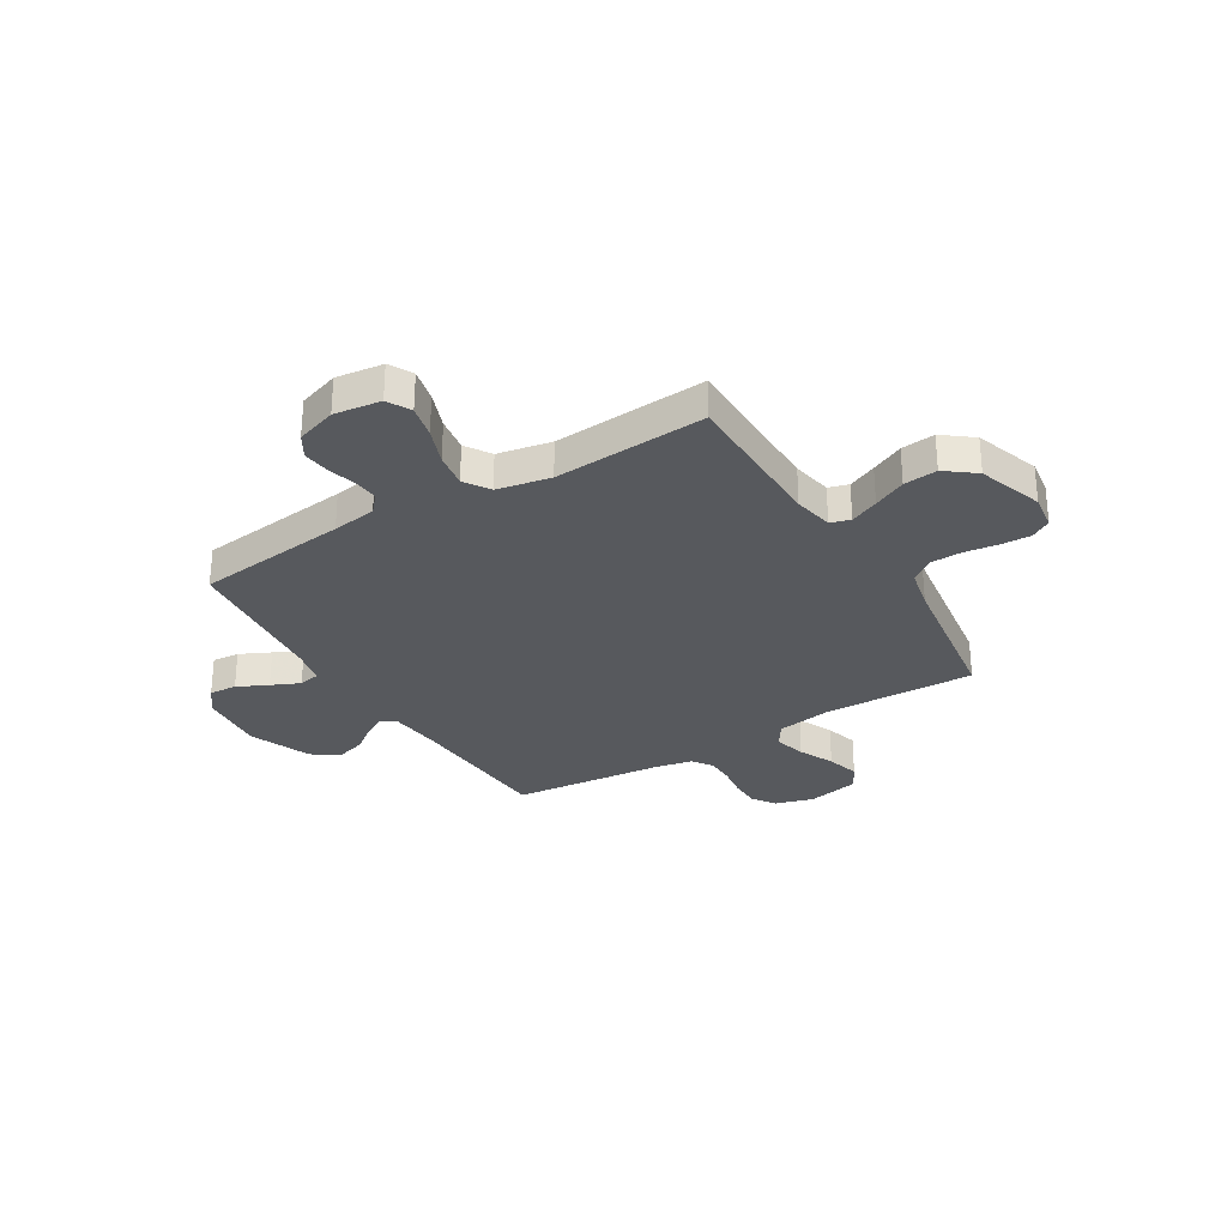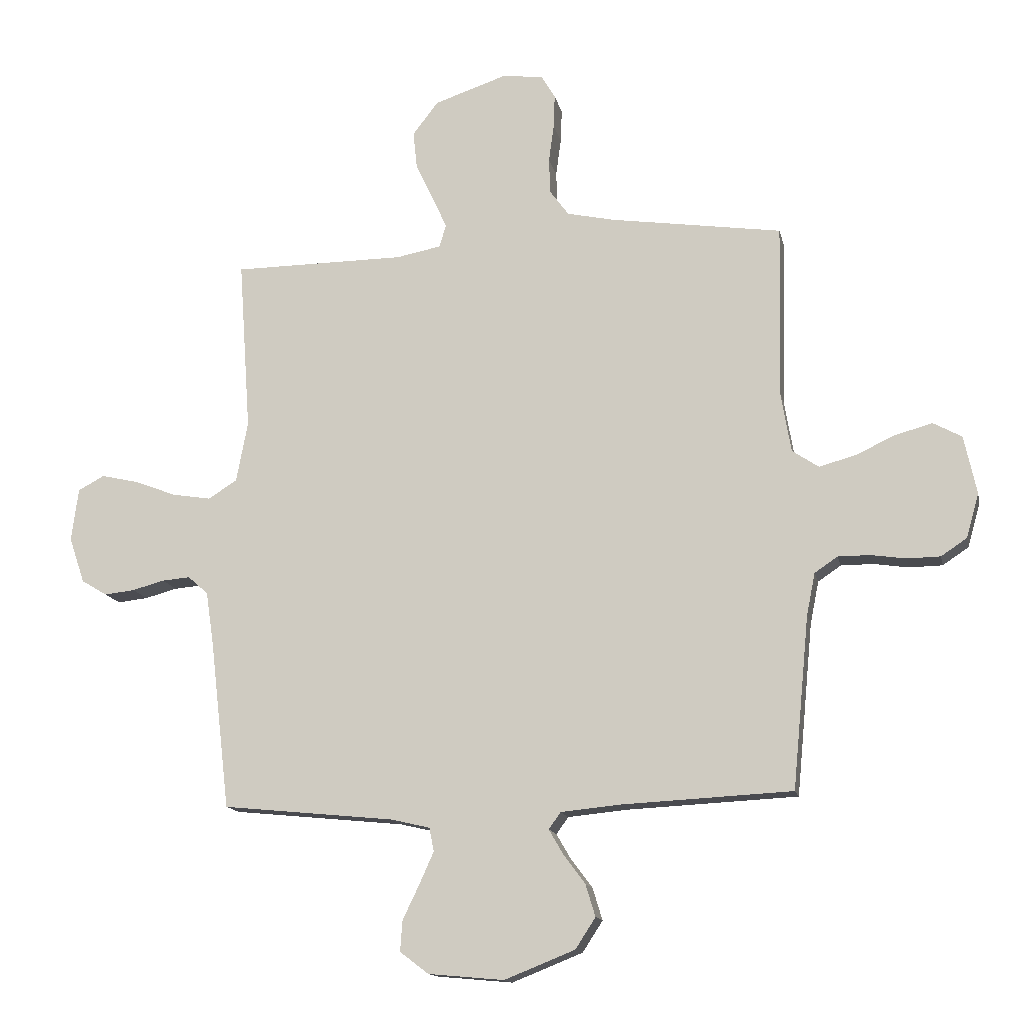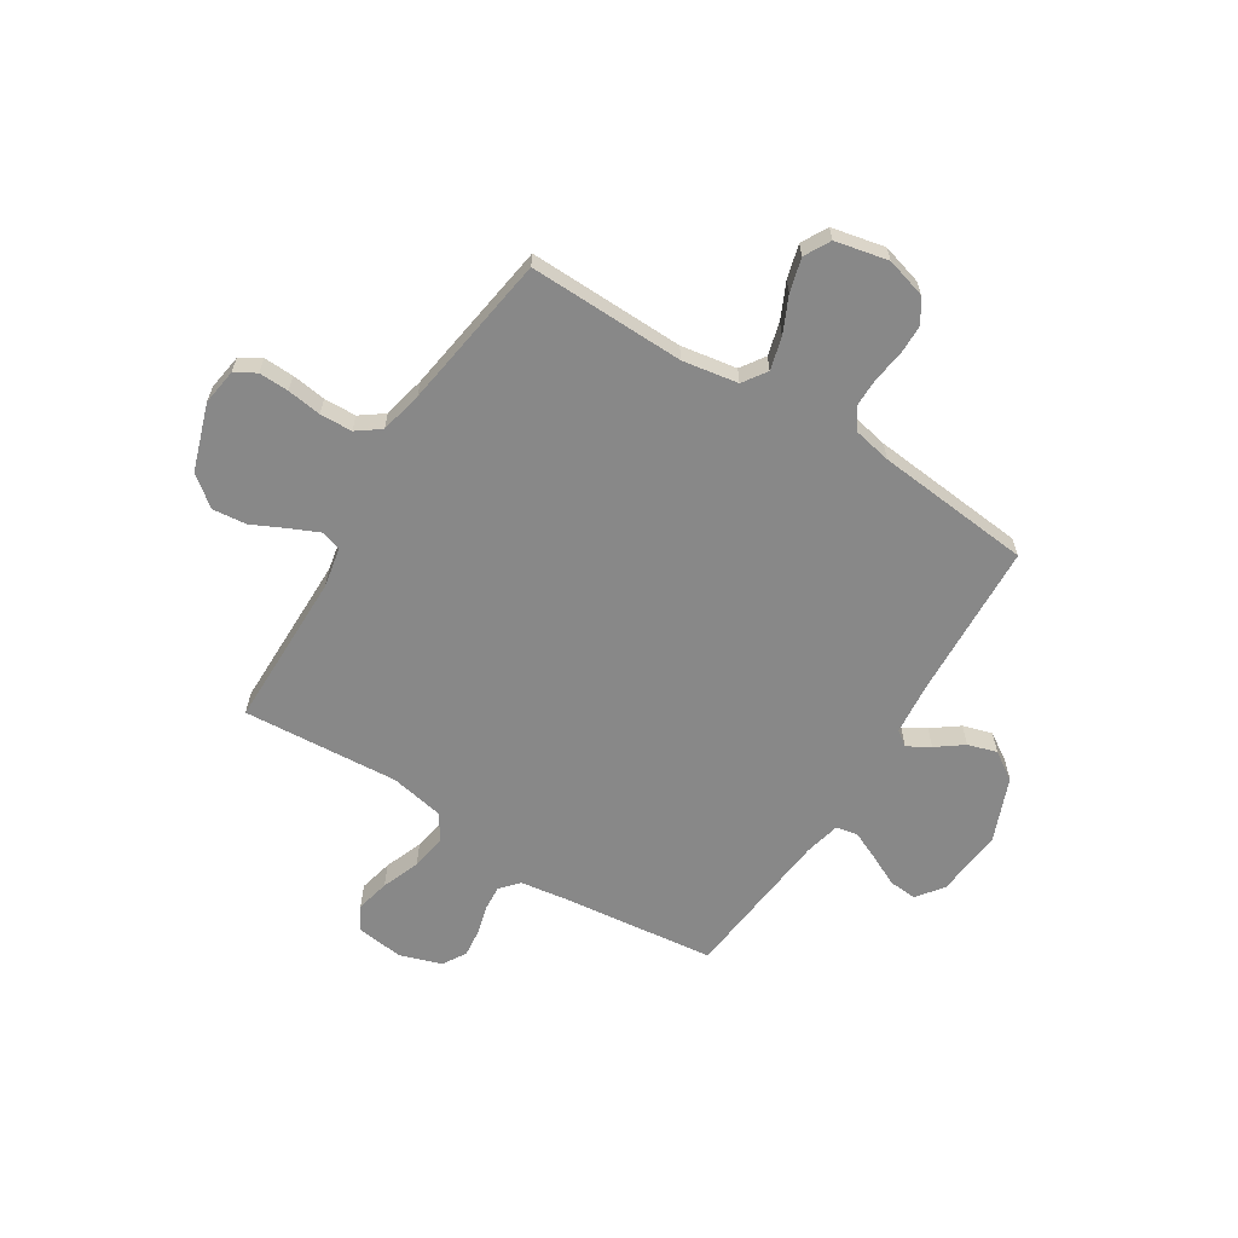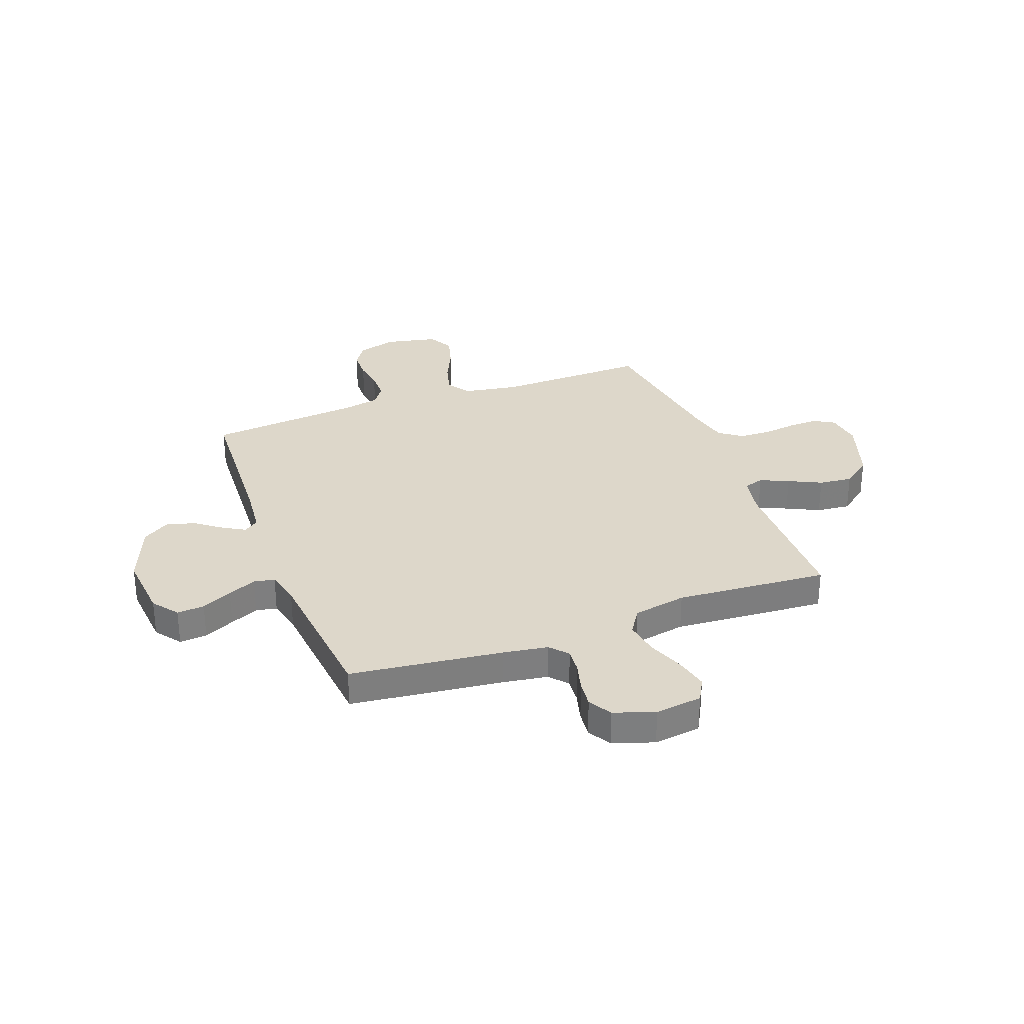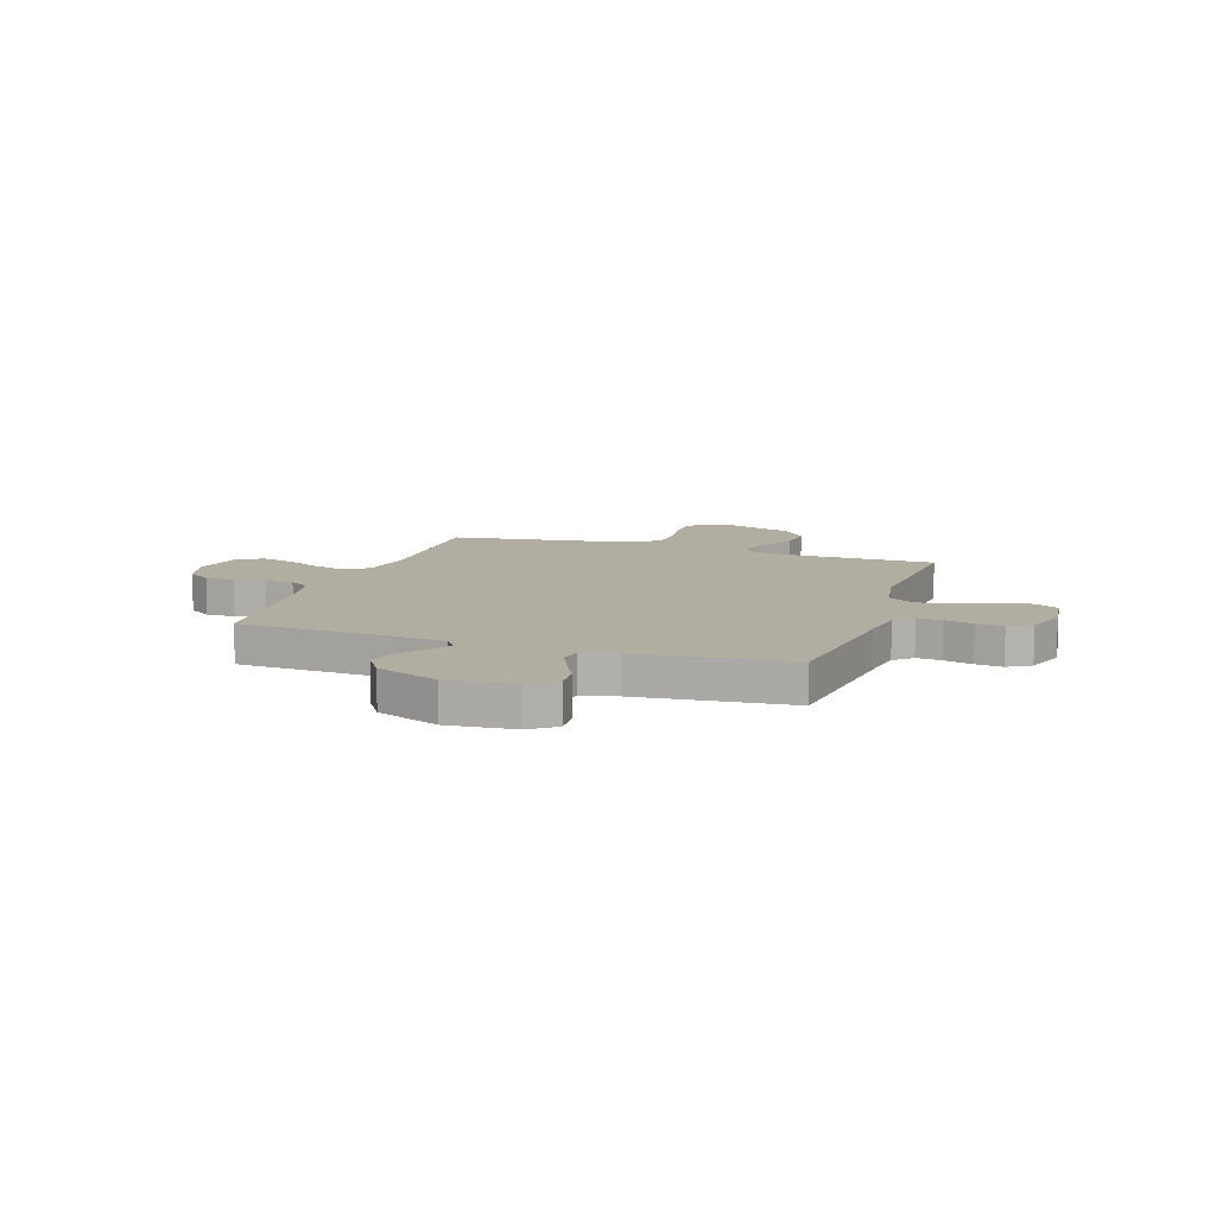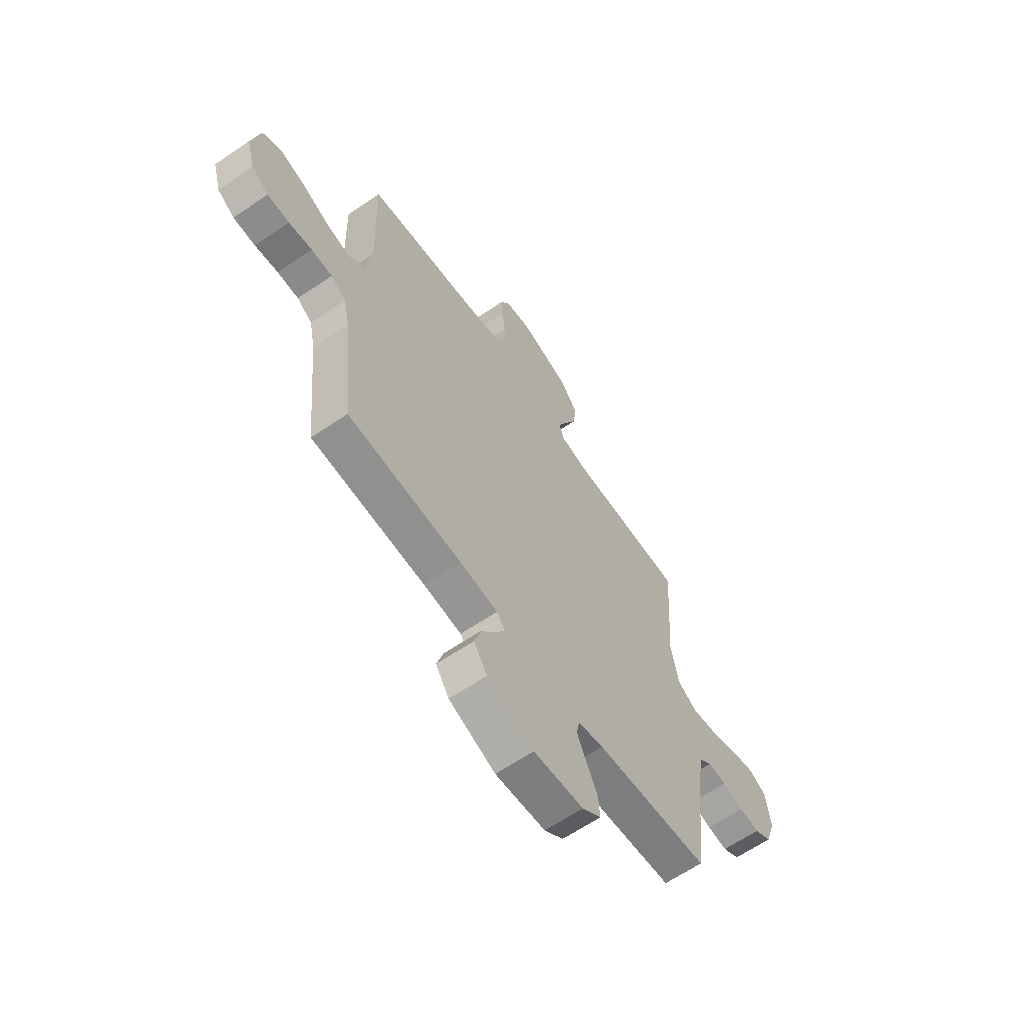
<metadata>
{"format":"obj","ext":"obj","renderer":"f3d","projection":"perspective","resolution":1024,"background":"white","views":[{"elev":-29.6,"azim":-58.7,"up":"+Y"},{"elev":-14.1,"azim":11.8,"up":"+Z"},{"elev":-62.9,"azim":57.9,"up":"+Y"},{"elev":30.9,"azim":-110.3,"up":"+Y"},{"elev":10.5,"azim":-161.4,"up":"+Y"},{"elev":-63.4,"azim":124.5,"up":"+Z"}]}
</metadata>
<code>
v 0.5 0.07 0.5
v 0.493 0.07 0.2
v 0.511 0.07 0.093
v 0.557 0.07 0.062
v 0.62 0.07 0.079
v 0.689 0.07 0.111
v 0.754 0.07 0.129
v 0.804 0.07 0.102
v 0.826 0.07 0
v 0.804 0.07 -0.077
v 0.759 0.07 -0.107
v 0.701 0.07 -0.108
v 0.64 0.07 -0.099
v 0.584 0.07 -0.099
v 0.544 0.07 -0.126
v 0.529 0.07 -0.2
v 0.5 0.07 -0.5
v 0.2 0.07 -0.515
v 0.099 0.07 -0.525
v 0.078 0.07 -0.554
v 0.103 0.07 -0.597
v 0.141 0.07 -0.648
v 0.158 0.07 -0.704
v 0.123 0.07 -0.758
v 0 0.07 -0.807
v -0.132 0.07 -0.795
v -0.182 0.07 -0.757
v -0.178 0.07 -0.703
v -0.149 0.07 -0.643
v -0.124 0.07 -0.587
v -0.132 0.07 -0.546
v -0.2 0.07 -0.53
v -0.5 0.07 -0.5
v -0.535 0.07 -0.2
v -0.548 0.07 -0.113
v -0.583 0.07 -0.082
v -0.632 0.07 -0.086
v -0.688 0.07 -0.101
v -0.741 0.07 -0.107
v -0.786 0.07 -0.08
v -0.813 0.07 0
v -0.801 0.07 0.092
v -0.755 0.07 0.117
v -0.69 0.07 0.102
v -0.617 0.07 0.074
v -0.549 0.07 0.063
v -0.499 0.07 0.095
v -0.479 0.07 0.2
v -0.5 0.07 0.5
v -0.2 0.07 0.502
v -0.122 0.07 0.517
v -0.11 0.07 0.556
v -0.135 0.07 0.612
v -0.166 0.07 0.676
v -0.173 0.07 0.742
v -0.128 0.07 0.8
v 0 0.07 0.843
v 0.07 0.07 0.833
v 0.094 0.07 0.793
v 0.092 0.07 0.735
v 0.083 0.07 0.669
v 0.085 0.07 0.607
v 0.118 0.07 0.562
v 0.2 0.07 0.544
v 0.5 0 0.5
v 0.493 0 0.2
v 0.511 0 0.093
v 0.557 0 0.062
v 0.62 0 0.079
v 0.689 0 0.111
v 0.754 0 0.129
v 0.804 0 0.102
v 0.826 0 0
v 0.804 0 -0.077
v 0.759 0 -0.107
v 0.701 0 -0.108
v 0.64 0 -0.099
v 0.584 0 -0.099
v 0.544 0 -0.126
v 0.529 0 -0.2
v 0.5 0 -0.5
v 0.2 0 -0.515
v 0.099 0 -0.525
v 0.078 0 -0.554
v 0.103 0 -0.597
v 0.141 0 -0.648
v 0.158 0 -0.704
v 0.123 0 -0.758
v 0 0 -0.807
v -0.132 0 -0.795
v -0.182 0 -0.757
v -0.178 0 -0.703
v -0.149 0 -0.643
v -0.124 0 -0.587
v -0.132 0 -0.546
v -0.2 0 -0.53
v -0.5 0 -0.5
v -0.535 0 -0.2
v -0.548 0 -0.113
v -0.583 0 -0.082
v -0.632 0 -0.086
v -0.688 0 -0.101
v -0.741 0 -0.107
v -0.786 0 -0.08
v -0.813 0 0
v -0.801 0 0.092
v -0.755 0 0.117
v -0.69 0 0.102
v -0.617 0 0.074
v -0.549 0 0.063
v -0.499 0 0.095
v -0.479 0 0.2
v -0.5 0 0.5
v -0.2 0 0.502
v -0.122 0 0.517
v -0.11 0 0.556
v -0.135 0 0.612
v -0.166 0 0.676
v -0.173 0 0.742
v -0.128 0 0.8
v 0 0 0.843
v 0.07 0 0.833
v 0.094 0 0.793
v 0.092 0 0.735
v 0.083 0 0.669
v 0.085 0 0.607
v 0.118 0 0.562
v 0.2 0 0.544
f 59 60 61
f 58 59 61
f 57 58 61
f 56 57 61
f 55 56 61
f 54 55 61
f 53 54 61
f 52 53 61 62
f 51 52 62 63
f 48 49 50
f 51 63 64
f 50 51 64
f 48 50 64
f 47 48 64
f 43 44 45
f 42 43 45
f 41 42 45
f 40 41 45
f 39 40 45
f 38 39 45
f 37 38 45
f 36 37 45 46
f 35 36 46 47
f 32 33 34
f 64 1 2
f 47 64 2
f 35 47 2
f 34 35 2
f 32 34 2
f 31 32 2
f 27 28 29
f 26 27 29
f 25 26 29
f 24 25 29
f 23 24 29
f 22 23 29
f 21 22 29
f 20 21 29 30
f 16 17 18
f 15 16 18 19
f 11 12 13
f 10 11 13
f 9 10 13
f 8 9 13
f 7 8 13
f 6 7 13
f 5 6 13
f 4 5 13 14
f 3 4 14 15
f 31 2 3
f 30 31 3
f 20 30 3
f 19 20 3
f 3 15 19
f 125 124 123
f 125 123 122
f 125 122 121
f 125 121 120
f 125 120 119
f 125 119 118
f 125 118 117
f 126 125 117 116
f 127 126 116 115
f 114 113 112
f 128 127 115
f 128 115 114
f 128 114 112
f 128 112 111
f 109 108 107
f 109 107 106
f 109 106 105
f 109 105 104
f 109 104 103
f 109 103 102
f 109 102 101
f 110 109 101 100
f 111 110 100 99
f 98 97 96
f 66 65 128
f 66 128 111
f 66 111 99
f 66 99 98
f 66 98 96
f 66 96 95
f 93 92 91
f 93 91 90
f 93 90 89
f 93 89 88
f 93 88 87
f 93 87 86
f 93 86 85
f 94 93 85 84
f 82 81 80
f 83 82 80 79
f 77 76 75
f 77 75 74
f 77 74 73
f 77 73 72
f 77 72 71
f 77 71 70
f 77 70 69
f 78 77 69 68
f 79 78 68 67
f 67 66 95
f 67 95 94
f 67 94 84
f 67 84 83
f 83 79 67
f 1 65 66 2
f 2 66 67 3
f 3 67 68 4
f 4 68 69 5
f 5 69 70 6
f 6 70 71 7
f 7 71 72 8
f 8 72 73 9
f 9 73 74 10
f 10 74 75 11
f 11 75 76 12
f 12 76 77 13
f 13 77 78 14
f 14 78 79 15
f 15 79 80 16
f 16 80 81 17
f 17 81 82 18
f 18 82 83 19
f 19 83 84 20
f 20 84 85 21
f 21 85 86 22
f 22 86 87 23
f 23 87 88 24
f 24 88 89 25
f 25 89 90 26
f 26 90 91 27
f 27 91 92 28
f 28 92 93 29
f 29 93 94 30
f 30 94 95 31
f 31 95 96 32
f 32 96 97 33
f 33 97 98 34
f 34 98 99 35
f 35 99 100 36
f 36 100 101 37
f 37 101 102 38
f 38 102 103 39
f 39 103 104 40
f 40 104 105 41
f 41 105 106 42
f 42 106 107 43
f 43 107 108 44
f 44 108 109 45
f 45 109 110 46
f 46 110 111 47
f 47 111 112 48
f 48 112 113 49
f 49 113 114 50
f 50 114 115 51
f 51 115 116 52
f 52 116 117 53
f 53 117 118 54
f 54 118 119 55
f 55 119 120 56
f 56 120 121 57
f 57 121 122 58
f 58 122 123 59
f 59 123 124 60
f 60 124 125 61
f 61 125 126 62
f 62 126 127 63
f 63 127 128 64
f 64 128 65 1

</code>
